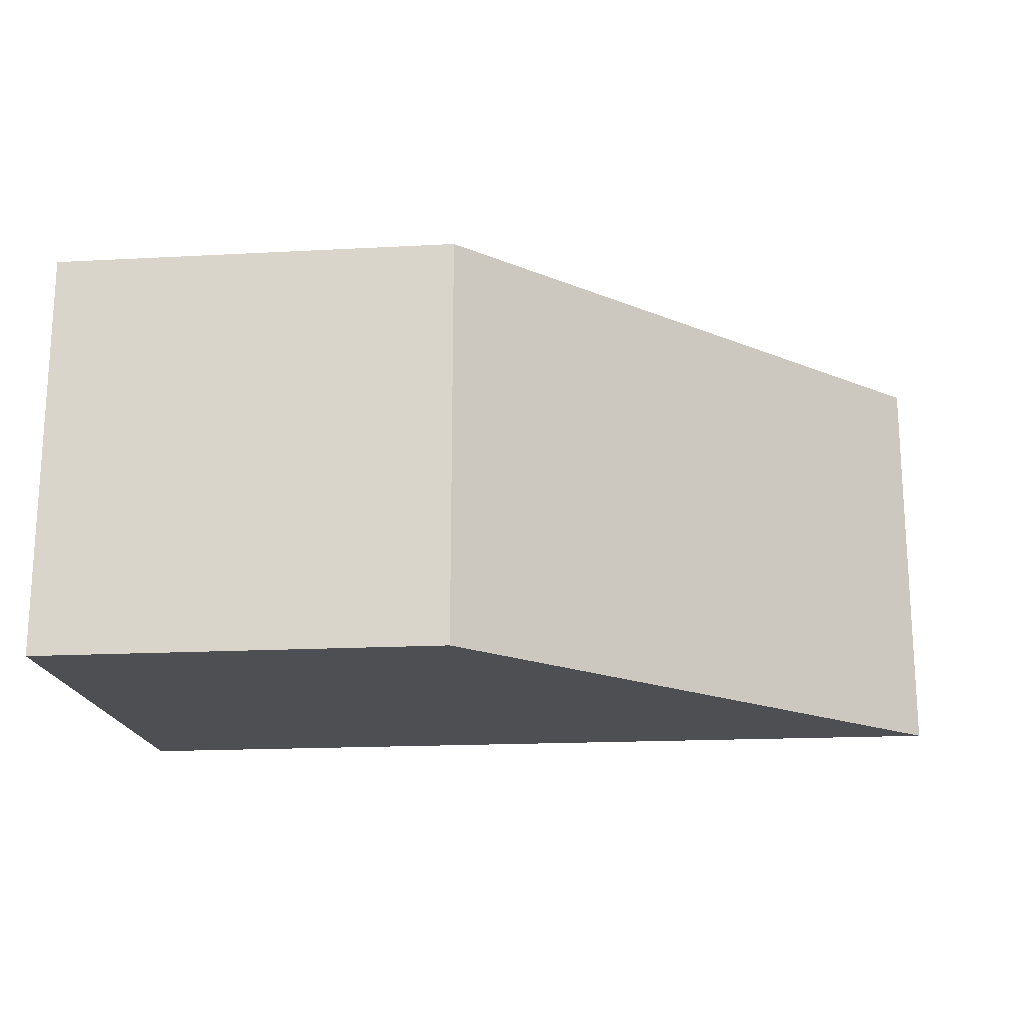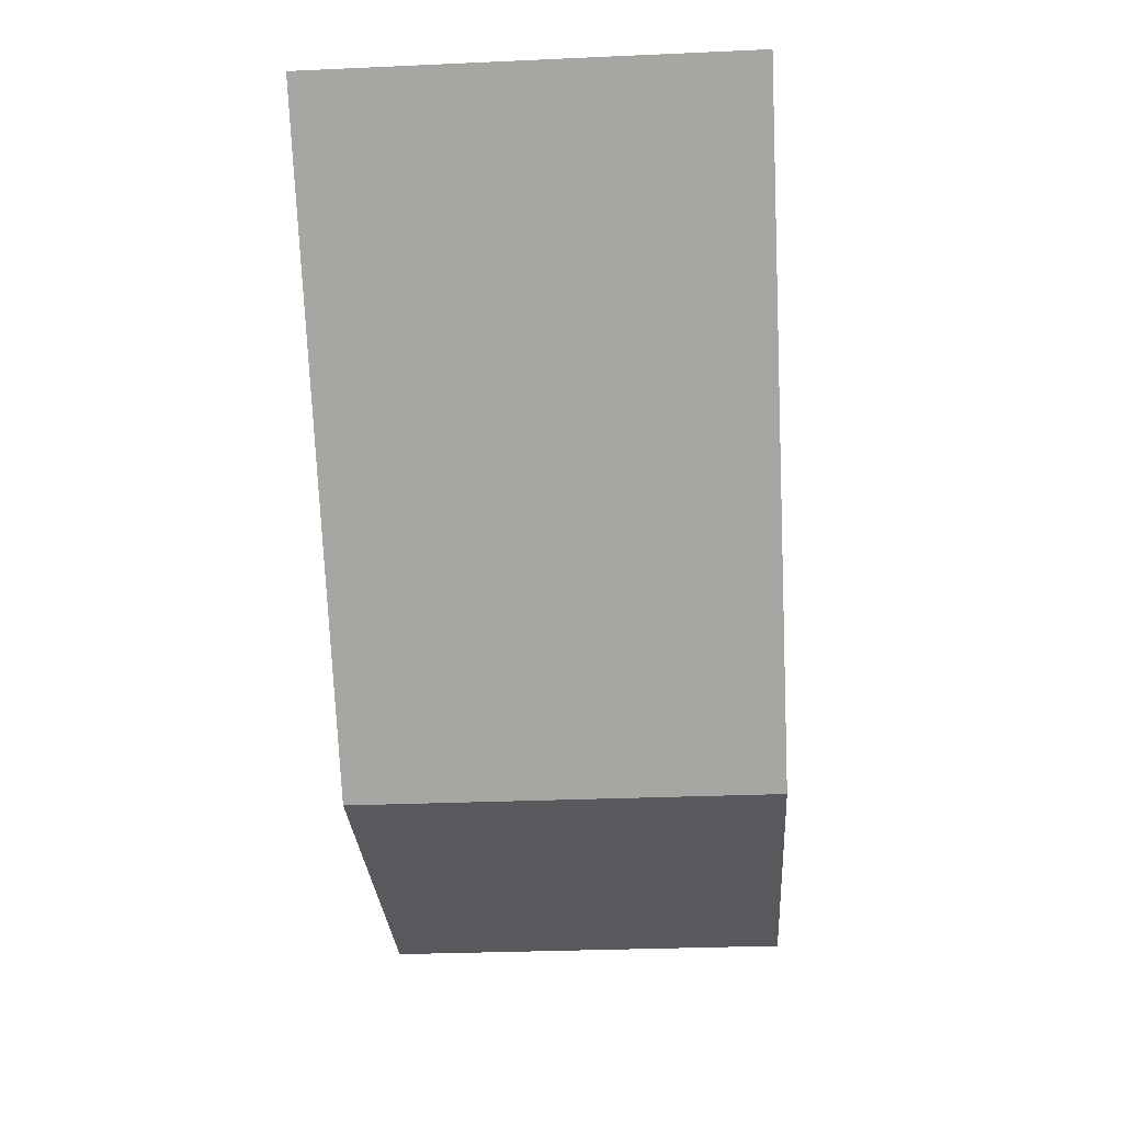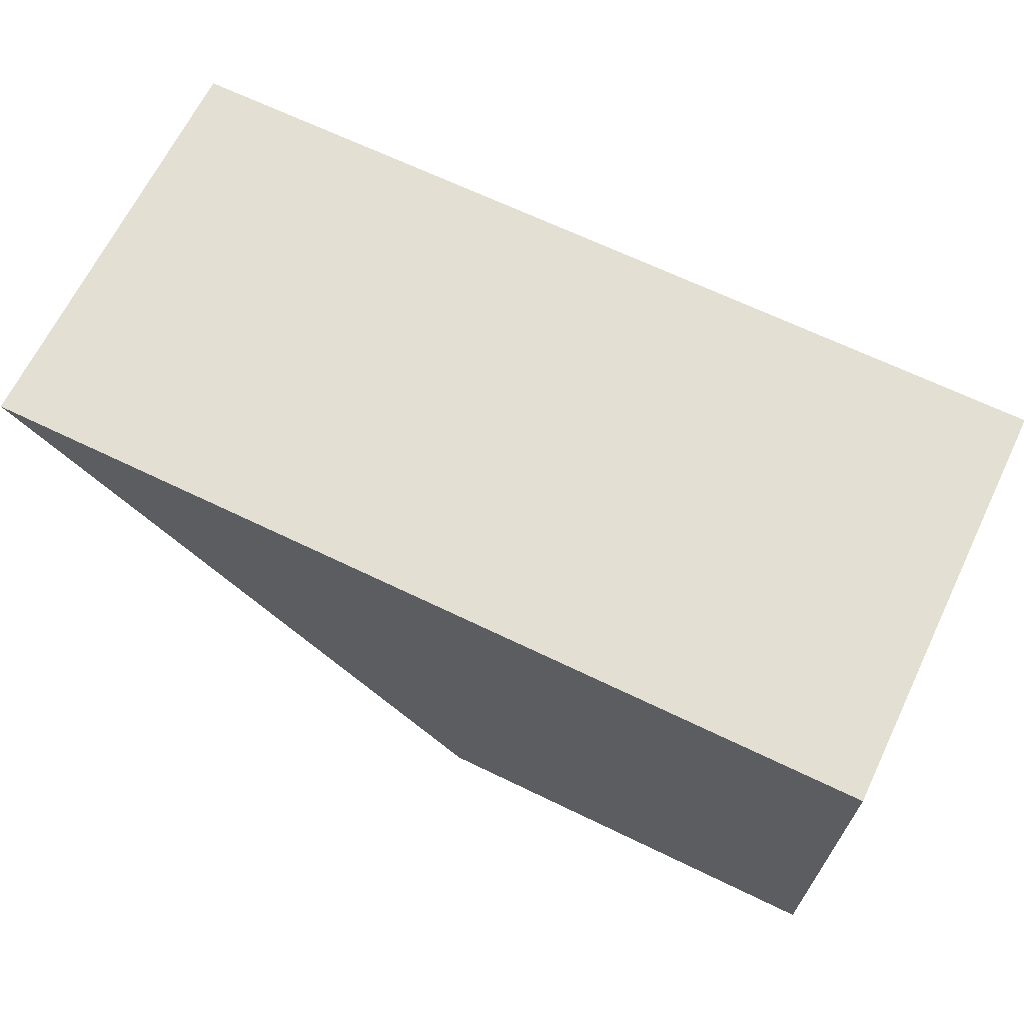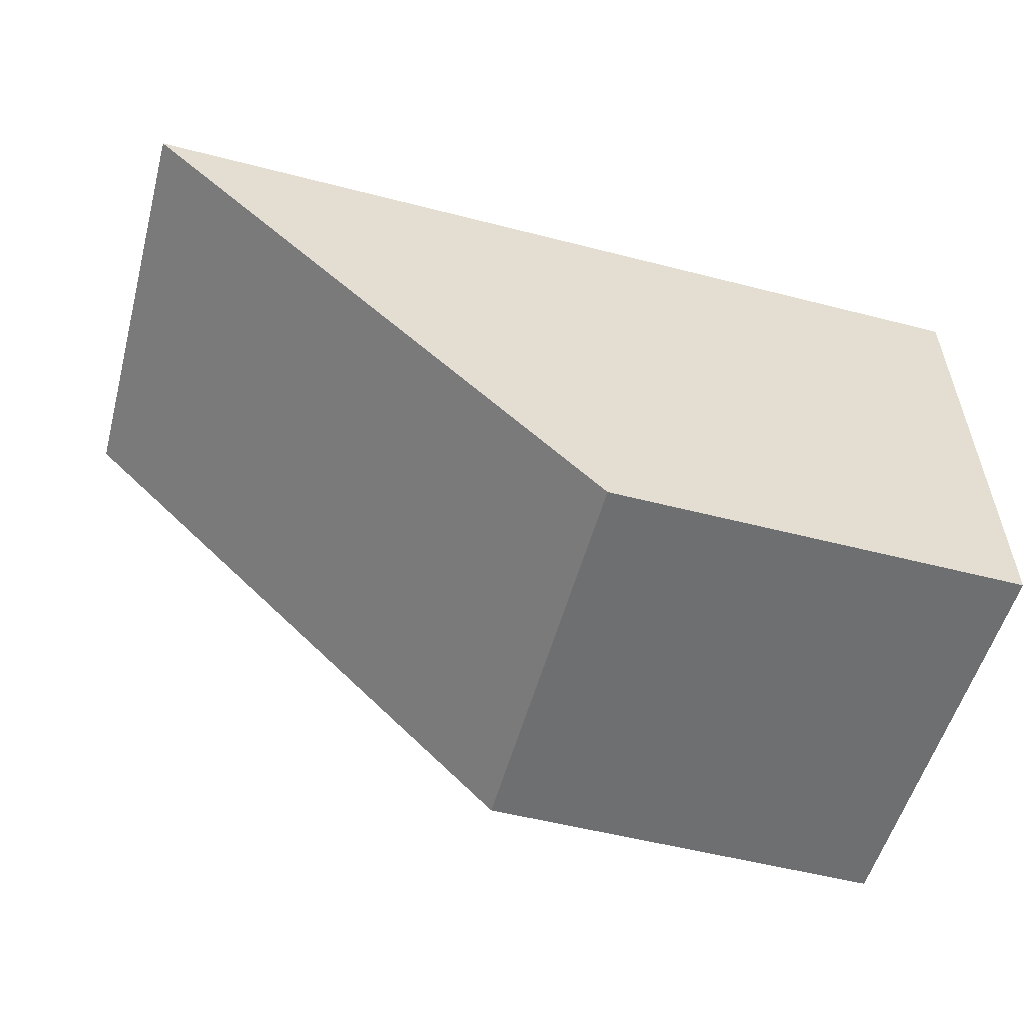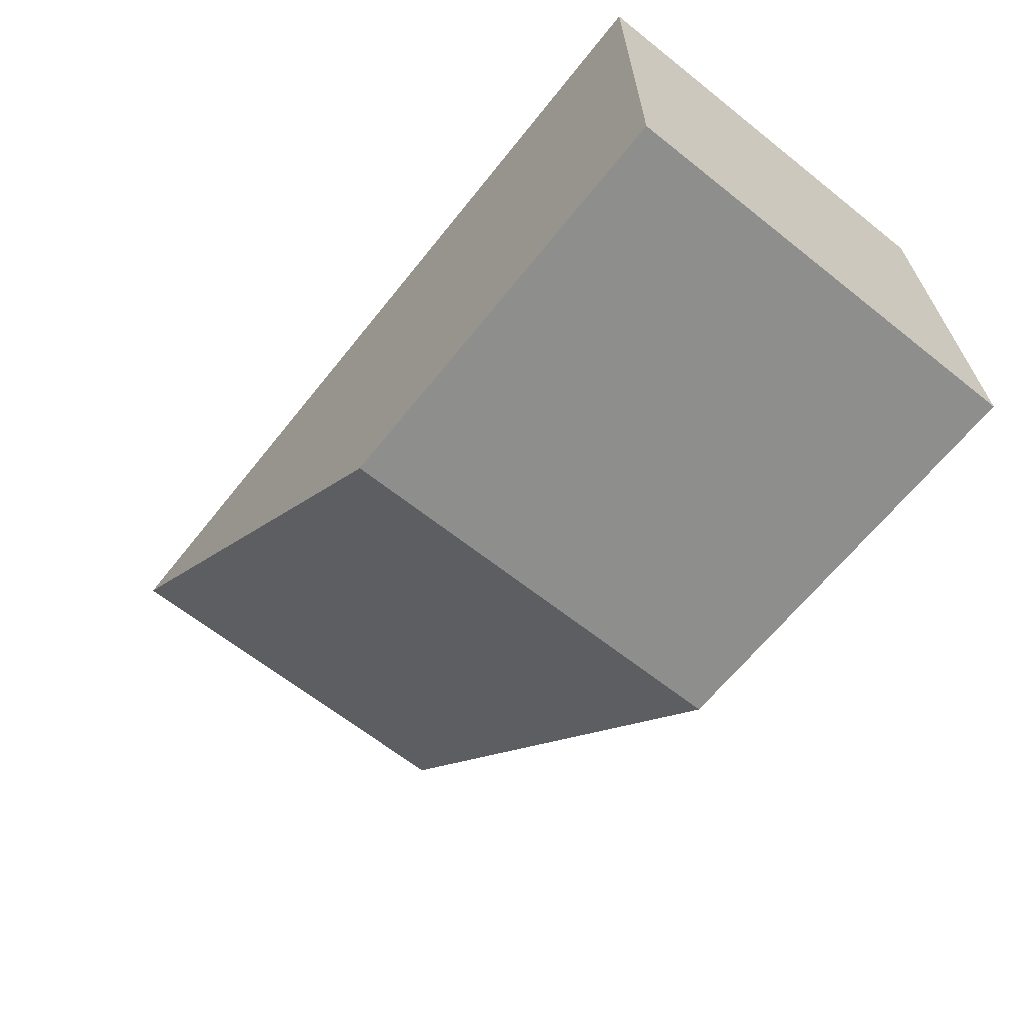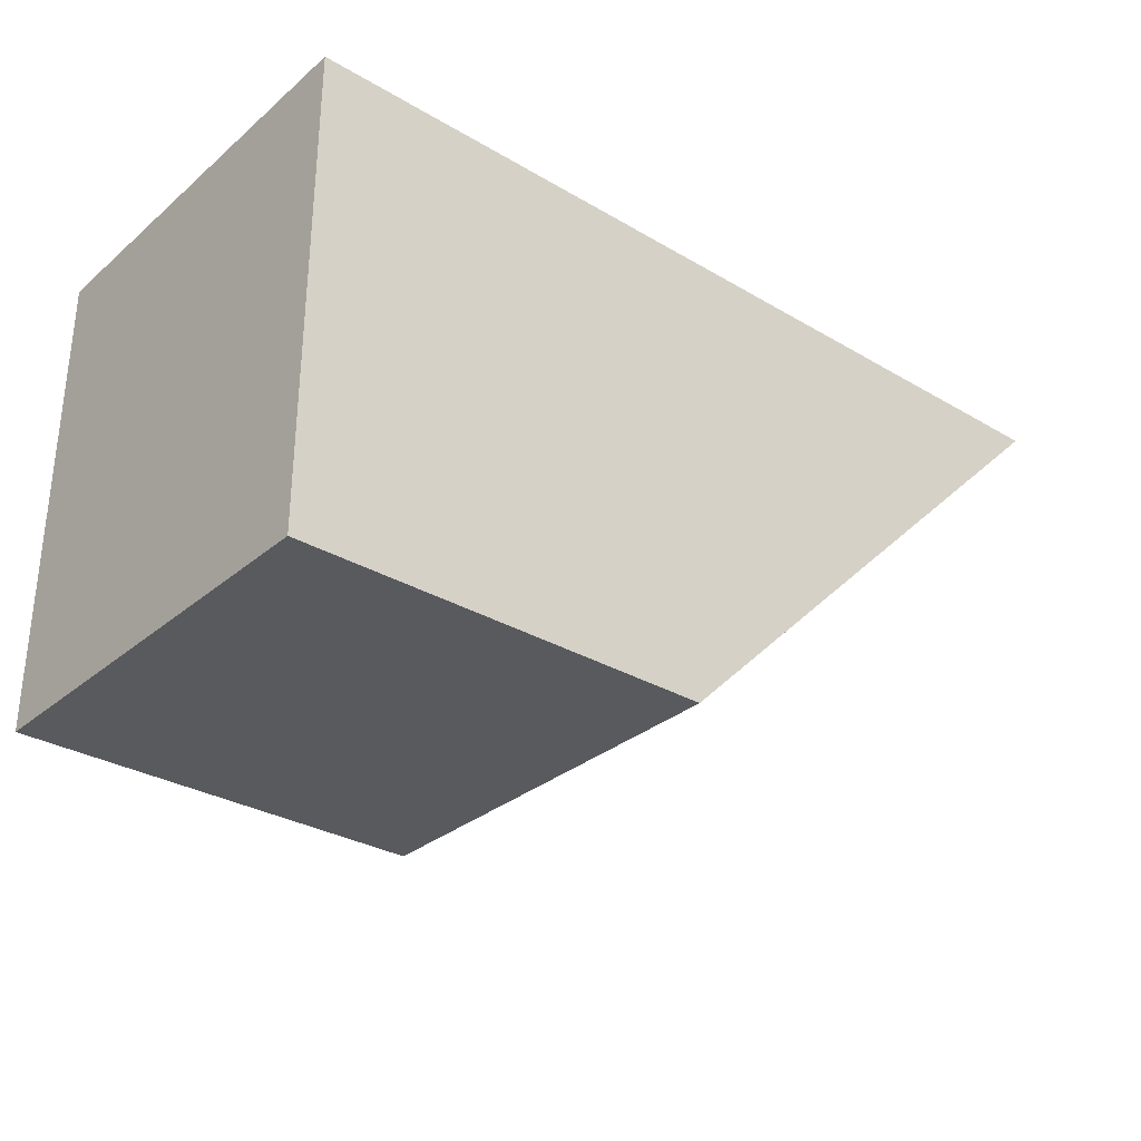
<metadata>
{"format":"obj","ext":"obj","renderer":"f3d","projection":"perspective","resolution":1024,"background":"white","views":[{"elev":-18.1,"azim":-174.1,"up":"+Y"},{"elev":-29.9,"azim":-86.3,"up":"+Z"},{"elev":66.5,"azim":25.9,"up":"+Z"},{"elev":-54.5,"azim":-15.2,"up":"+Z"},{"elev":-64.8,"azim":51.4,"up":"+Z"},{"elev":-30.9,"azim":139.9,"up":"+Z"}]}
</metadata>
<code>
o Mesh 0
v -0.145 -0.043 0.097
v 0.037 -0.043 0.097
v -0.047 -0.043 0
v 0.037 -0.043 0
v 0.037 -0.043 0
v 0.037 -0.043 0.097
v 0.037 0.042 0
v 0.037 0.042 0.097
v 0.037 0.042 0.097
v -0.145 0.042 0.097
v 0.037 0.042 0
v -0.047 0.042 0
v -0.047 0.042 0
v -0.145 0.042 0.097
v -0.047 -0.043 0
v -0.145 -0.043 0.097
v -0.047 -0.043 0
v -0.047 0.042 0
v 0.037 -0.043 0
v 0.037 0.042 0
v -0.145 -0.043 0.097
v -0.145 0.042 0.097
v 0.037 -0.043 0.097
v 0.037 0.042 0.097
f 2 1 3
f 6 5 7
f 10 9 12
f 14 13 15
f 18 20 19
f 22 21 23
f 2 3 4
f 6 7 8
f 9 11 12
f 14 15 16
f 18 19 17
f 22 23 24

</code>
